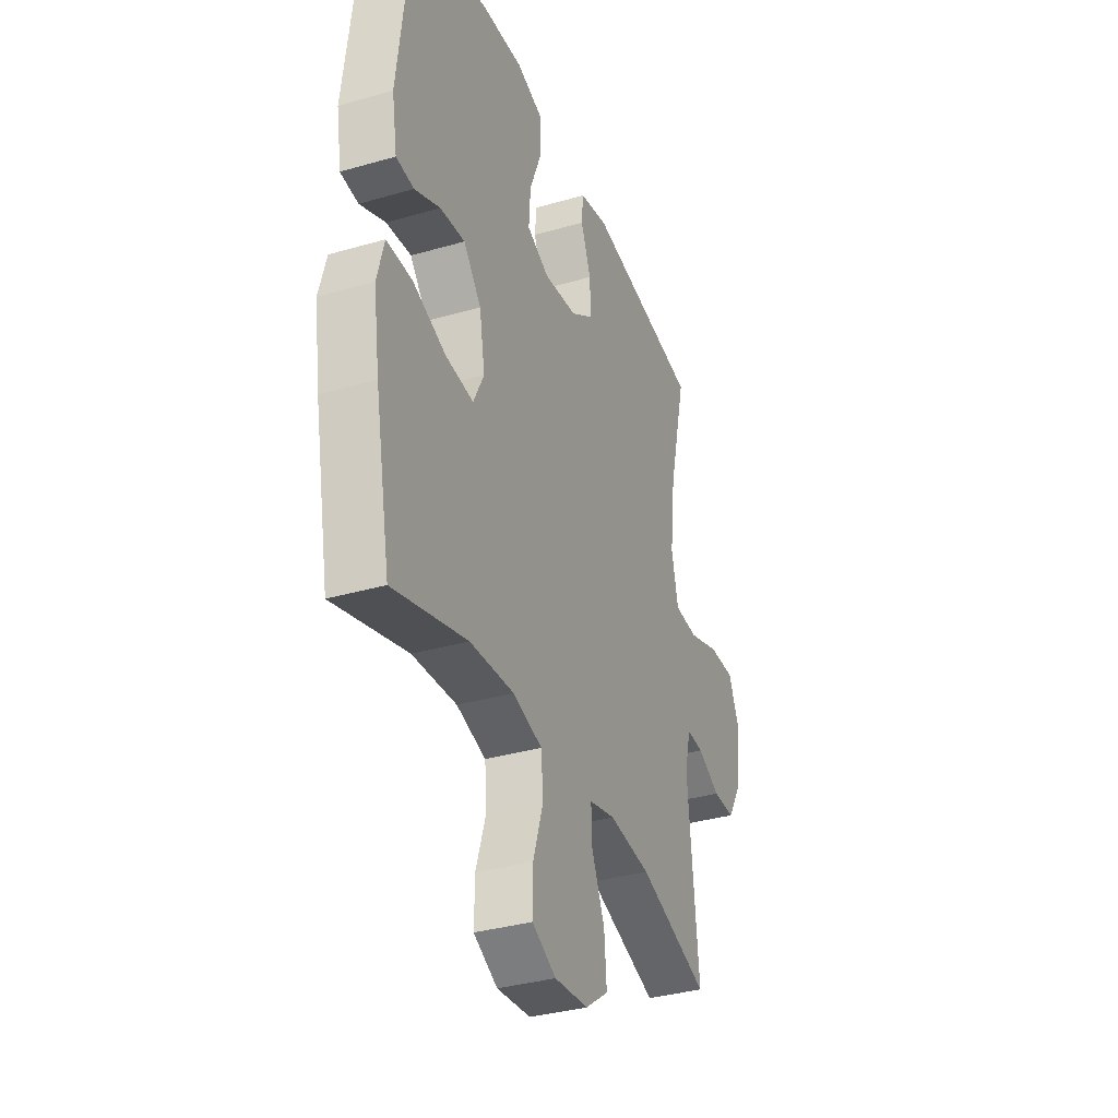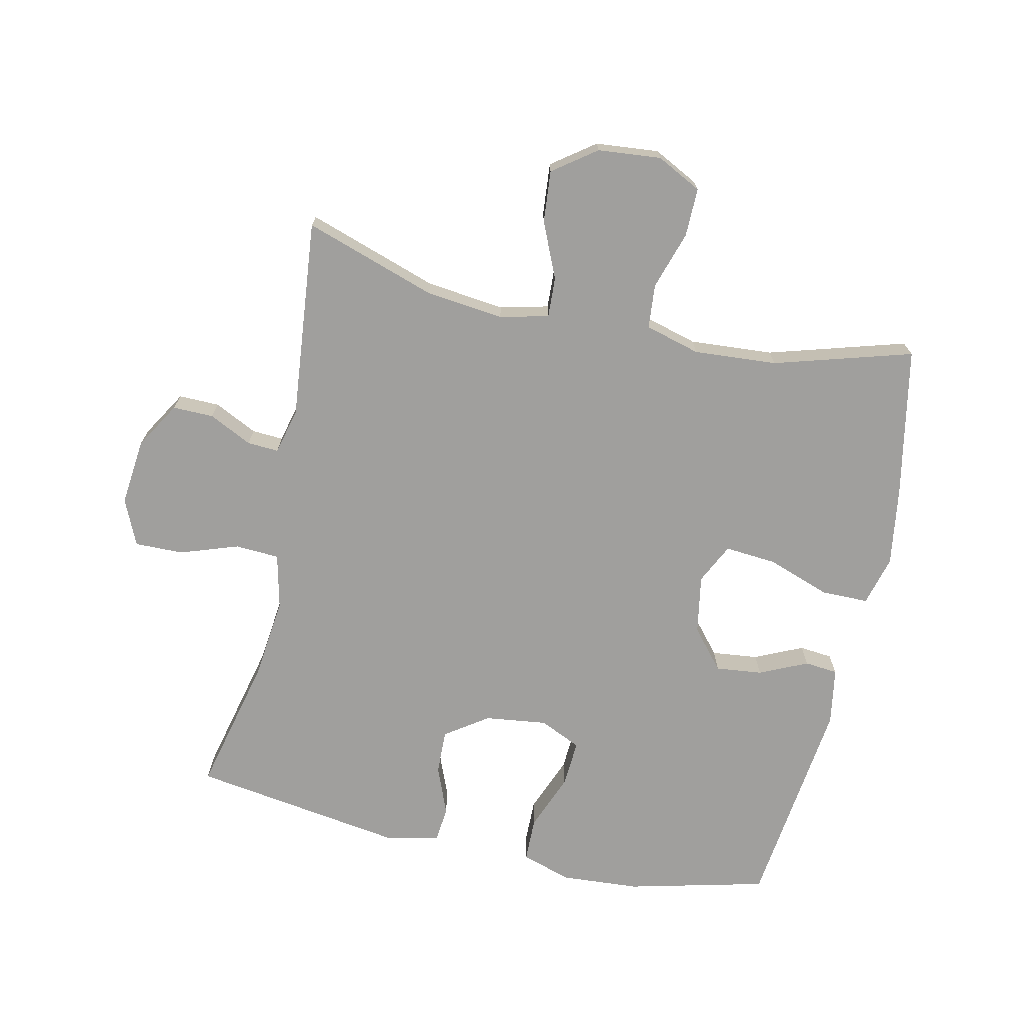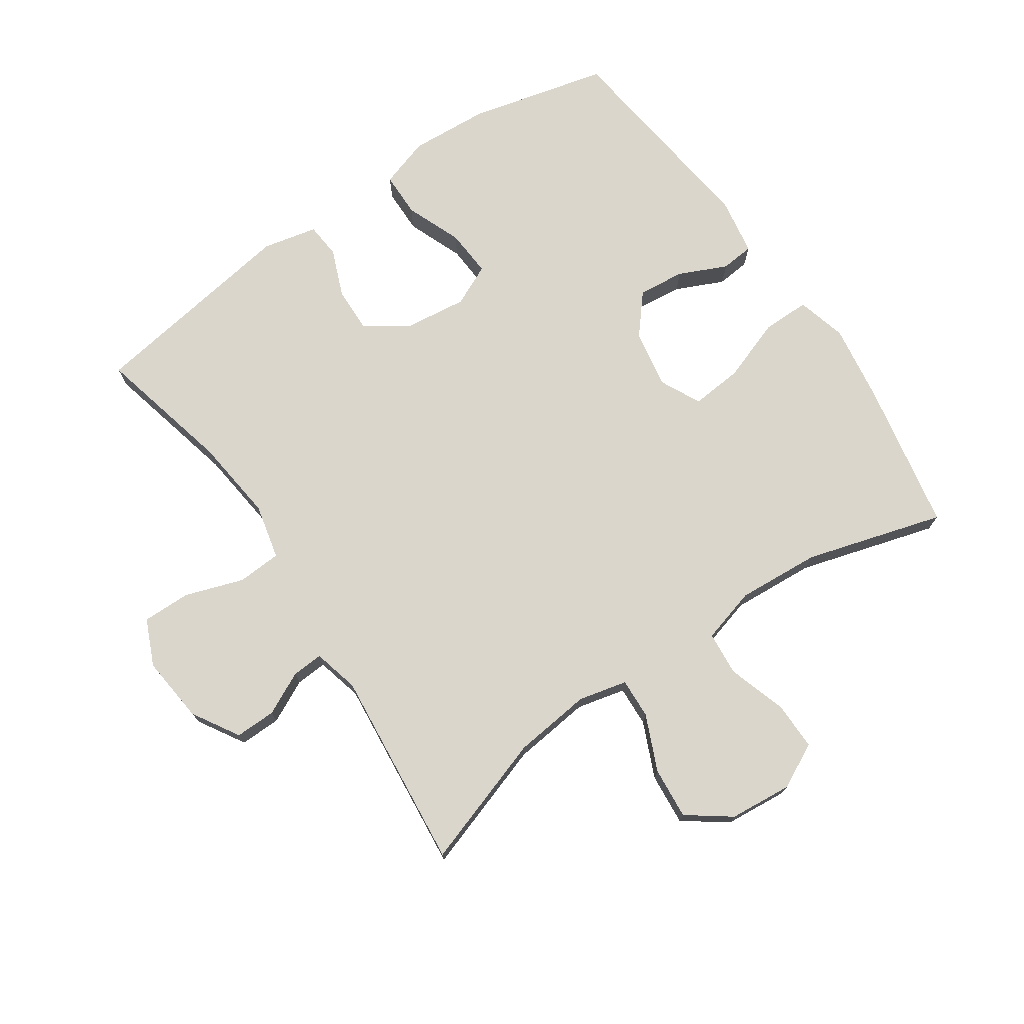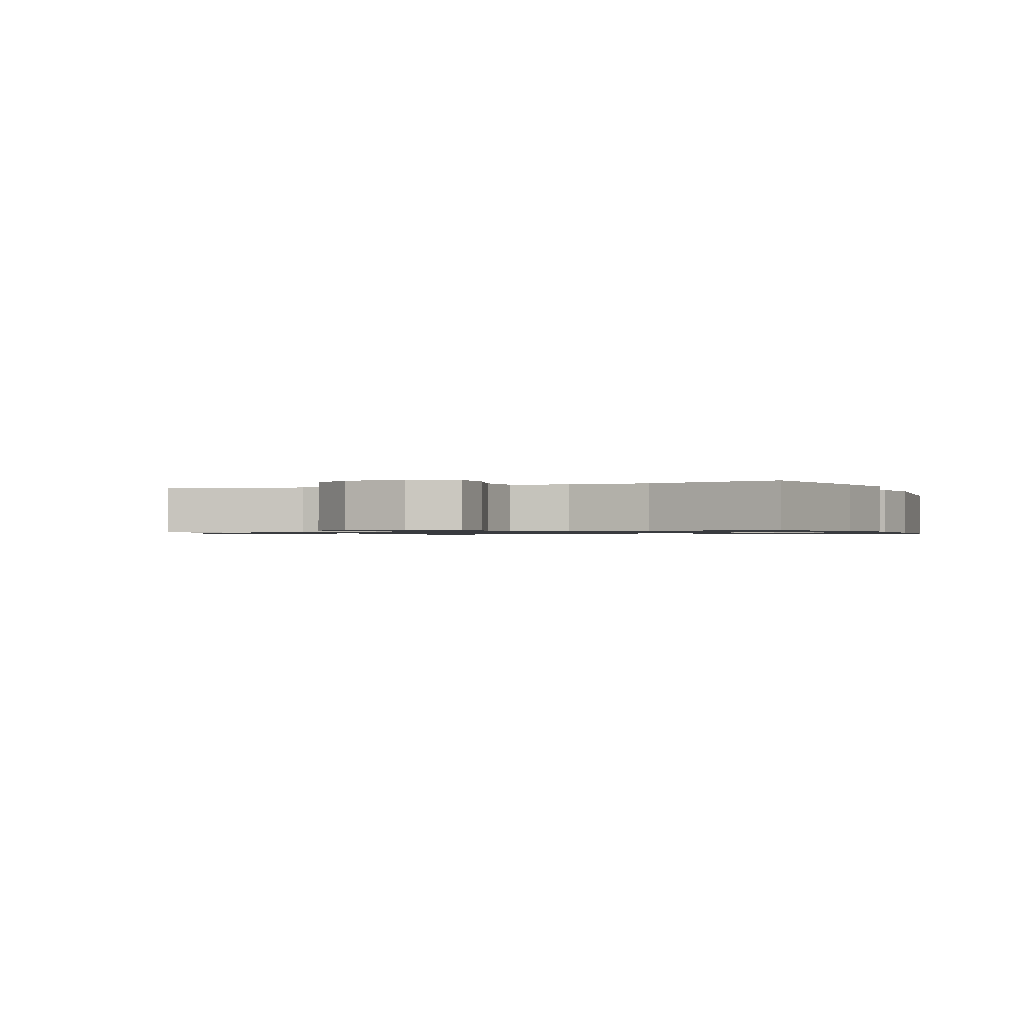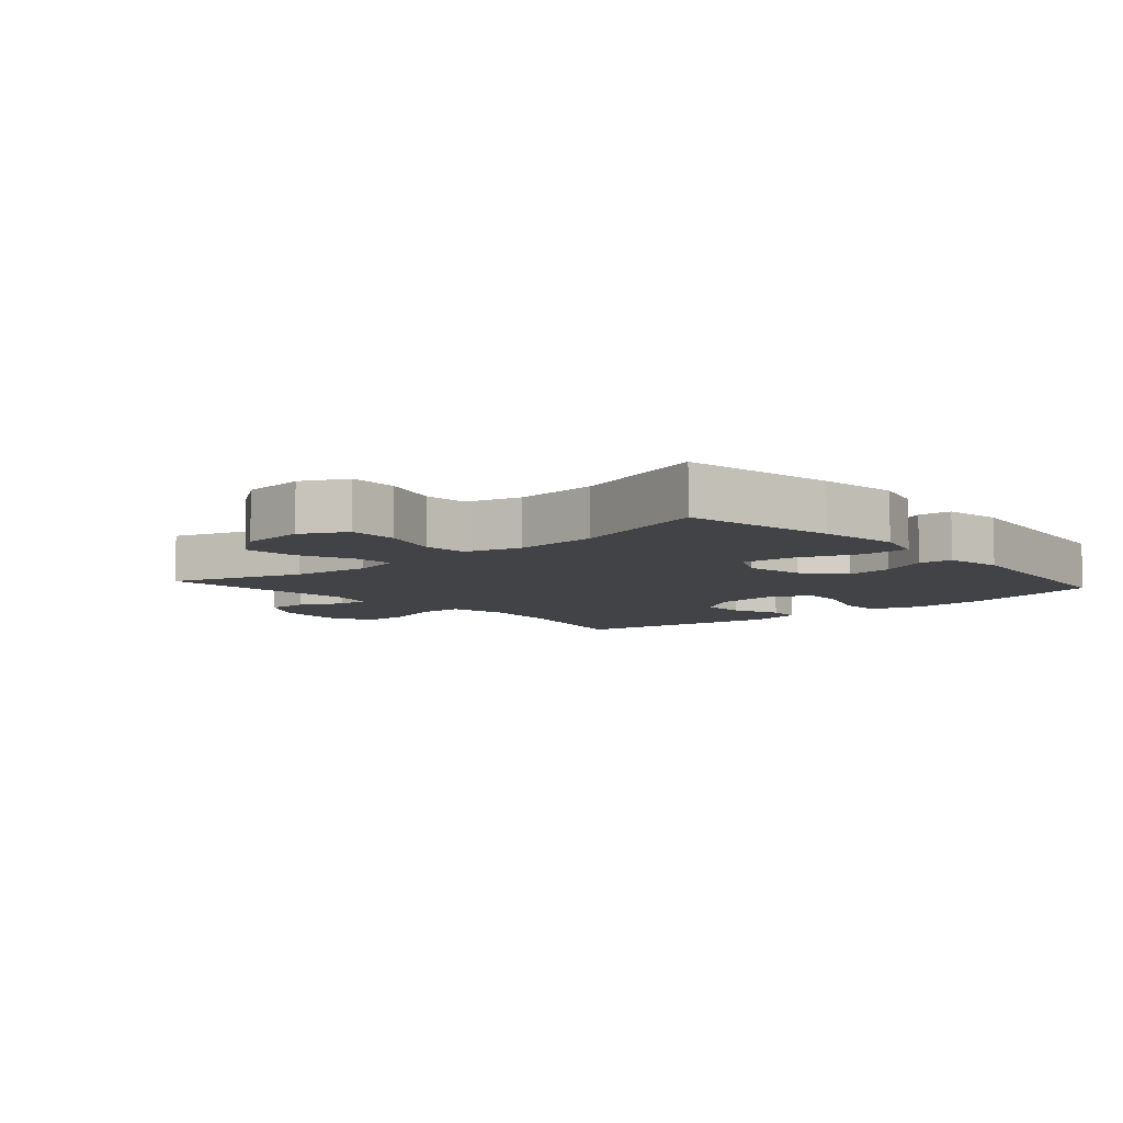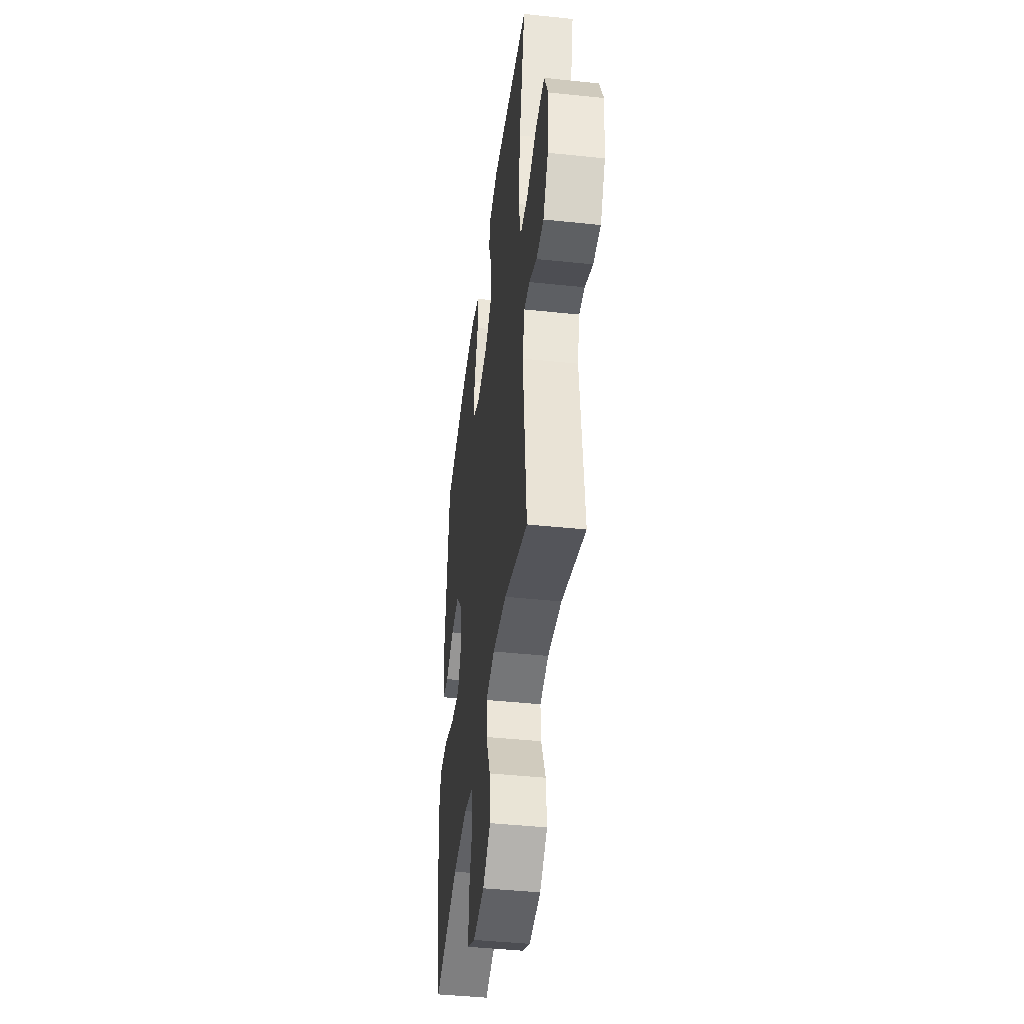
<metadata>
{"format":"obj","ext":"obj","renderer":"f3d","projection":"perspective","resolution":1024,"background":"white","views":[{"elev":-34.9,"azim":-68.9,"up":"+Z"},{"elev":-71.3,"azim":167.7,"up":"+Y"},{"elev":73.9,"azim":145.7,"up":"+Y"},{"elev":-0.9,"azim":-157.8,"up":"+Y"},{"elev":-7.4,"azim":-138.6,"up":"+Y"},{"elev":-43.4,"azim":82.9,"up":"+Z"}]}
</metadata>
<code>
v 0.5 0.07 -0.5
v 0.294 0.07 -0.431
v 0.172 0.07 -0.417
v 0.096 0.07 -0.435
v 0.099 0.07 -0.498
v 0.137 0.07 -0.585
v 0.144 0.07 -0.666
v 0.077 0.07 -0.715
v -0.022 0.07 -0.724
v -0.092 0.07 -0.688
v -0.091 0.07 -0.612
v -0.062 0.07 -0.521
v -0.068 0.07 -0.452
v -0.154 0.07 -0.428
v -0.284 0.07 -0.437
v -0.5 0.07 -0.5
v -0.545 0.07 -0.265
v -0.563 0.07 -0.143
v -0.542 0.07 -0.065
v -0.468 0.07 -0.065
v -0.37 0.07 -0.1
v -0.289 0.07 -0.107
v -0.258 0.07 -0.044
v -0.274 0.07 0.048
v -0.326 0.07 0.11
v -0.399 0.07 0.102
v -0.474 0.07 0.068
v -0.526 0.07 0.073
v -0.541 0.07 0.163
v -0.5 0.07 0.5
v -0.282 0.07 0.553
v -0.159 0.07 0.561
v -0.081 0.07 0.536
v -0.08 0.07 0.466
v -0.115 0.07 0.378
v -0.12 0.07 0.304
v -0.055 0.07 0.274
v 0.042 0.07 0.286
v 0.109 0.07 0.332
v 0.107 0.07 0.402
v 0.077 0.07 0.477
v 0.082 0.07 0.532
v 0.167 0.07 0.551
v 0.5 0.07 0.5
v 0.449 0.07 0.286
v 0.434 0.07 0.156
v 0.454 0.07 0.07
v 0.523 0.07 0.066
v 0.614 0.07 0.097
v 0.69 0.07 0.098
v 0.722 0.07 0.026
v 0.711 0.07 -0.079
v 0.667 0.07 -0.152
v 0.603 0.07 -0.151
v 0.536 0.07 -0.118
v 0.487 0.07 -0.115
v 0.469 0.07 -0.187
v 0.5 0 -0.5
v 0.294 0 -0.431
v 0.172 0 -0.417
v 0.096 0 -0.435
v 0.099 0 -0.498
v 0.137 0 -0.585
v 0.144 0 -0.666
v 0.077 0 -0.715
v -0.022 0 -0.724
v -0.092 0 -0.688
v -0.091 0 -0.612
v -0.062 0 -0.521
v -0.068 0 -0.452
v -0.154 0 -0.428
v -0.284 0 -0.437
v -0.5 0 -0.5
v -0.545 0 -0.265
v -0.563 0 -0.143
v -0.542 0 -0.065
v -0.468 0 -0.065
v -0.37 0 -0.1
v -0.289 0 -0.107
v -0.258 0 -0.044
v -0.274 0 0.048
v -0.326 0 0.11
v -0.399 0 0.102
v -0.474 0 0.068
v -0.526 0 0.073
v -0.541 0 0.163
v -0.5 0 0.5
v -0.282 0 0.553
v -0.159 0 0.561
v -0.081 0 0.536
v -0.08 0 0.466
v -0.115 0 0.378
v -0.12 0 0.304
v -0.055 0 0.274
v 0.042 0 0.286
v 0.109 0 0.332
v 0.107 0 0.402
v 0.077 0 0.477
v 0.082 0 0.532
v 0.167 0 0.551
v 0.5 0 0.5
v 0.449 0 0.286
v 0.434 0 0.156
v 0.454 0 0.07
v 0.523 0 0.066
v 0.614 0 0.097
v 0.69 0 0.098
v 0.722 0 0.026
v 0.711 0 -0.079
v 0.667 0 -0.152
v 0.603 0 -0.151
v 0.536 0 -0.118
v 0.487 0 -0.115
v 0.469 0 -0.187
f 53 54 55
f 52 53 55
f 51 52 55
f 50 51 55
f 49 50 55
f 48 49 55
f 47 48 55 56
f 46 47 56 57
f 43 44 45
f 42 43 45
f 41 42 45
f 40 41 45
f 39 40 45 46
f 57 1 2
f 46 57 2
f 39 46 2
f 38 39 2
f 33 34 35
f 32 33 35
f 31 32 35
f 30 31 35
f 29 30 35
f 28 29 35
f 27 28 35
f 26 27 35
f 25 26 35 36
f 24 25 36 37
f 19 20 21
f 18 19 21
f 17 18 21
f 16 17 21
f 15 16 21
f 14 15 21 22
f 13 14 22 23
f 10 11 12
f 9 10 12
f 8 9 12
f 7 8 12
f 6 7 12
f 5 6 12
f 4 5 12 13
f 24 37 38
f 23 24 38
f 13 23 38
f 4 13 38
f 3 4 38
f 2 3 38
f 112 111 110
f 112 110 109
f 112 109 108
f 112 108 107
f 112 107 106
f 112 106 105
f 113 112 105 104
f 114 113 104 103
f 102 101 100
f 102 100 99
f 102 99 98
f 102 98 97
f 103 102 97 96
f 59 58 114
f 59 114 103
f 59 103 96
f 59 96 95
f 92 91 90
f 92 90 89
f 92 89 88
f 92 88 87
f 92 87 86
f 92 86 85
f 92 85 84
f 92 84 83
f 93 92 83 82
f 94 93 82 81
f 78 77 76
f 78 76 75
f 78 75 74
f 78 74 73
f 78 73 72
f 79 78 72 71
f 80 79 71 70
f 69 68 67
f 69 67 66
f 69 66 65
f 69 65 64
f 69 64 63
f 69 63 62
f 70 69 62 61
f 95 94 81
f 95 81 80
f 95 80 70
f 95 70 61
f 95 61 60
f 95 60 59
f 1 58 59 2
f 2 59 60 3
f 3 60 61 4
f 4 61 62 5
f 5 62 63 6
f 6 63 64 7
f 7 64 65 8
f 8 65 66 9
f 9 66 67 10
f 10 67 68 11
f 11 68 69 12
f 12 69 70 13
f 13 70 71 14
f 14 71 72 15
f 15 72 73 16
f 16 73 74 17
f 17 74 75 18
f 18 75 76 19
f 19 76 77 20
f 20 77 78 21
f 21 78 79 22
f 22 79 80 23
f 23 80 81 24
f 24 81 82 25
f 25 82 83 26
f 26 83 84 27
f 27 84 85 28
f 28 85 86 29
f 29 86 87 30
f 30 87 88 31
f 31 88 89 32
f 32 89 90 33
f 33 90 91 34
f 34 91 92 35
f 35 92 93 36
f 36 93 94 37
f 37 94 95 38
f 38 95 96 39
f 39 96 97 40
f 40 97 98 41
f 41 98 99 42
f 42 99 100 43
f 43 100 101 44
f 44 101 102 45
f 45 102 103 46
f 46 103 104 47
f 47 104 105 48
f 48 105 106 49
f 49 106 107 50
f 50 107 108 51
f 51 108 109 52
f 52 109 110 53
f 53 110 111 54
f 54 111 112 55
f 55 112 113 56
f 56 113 114 57
f 57 114 58 1

</code>
